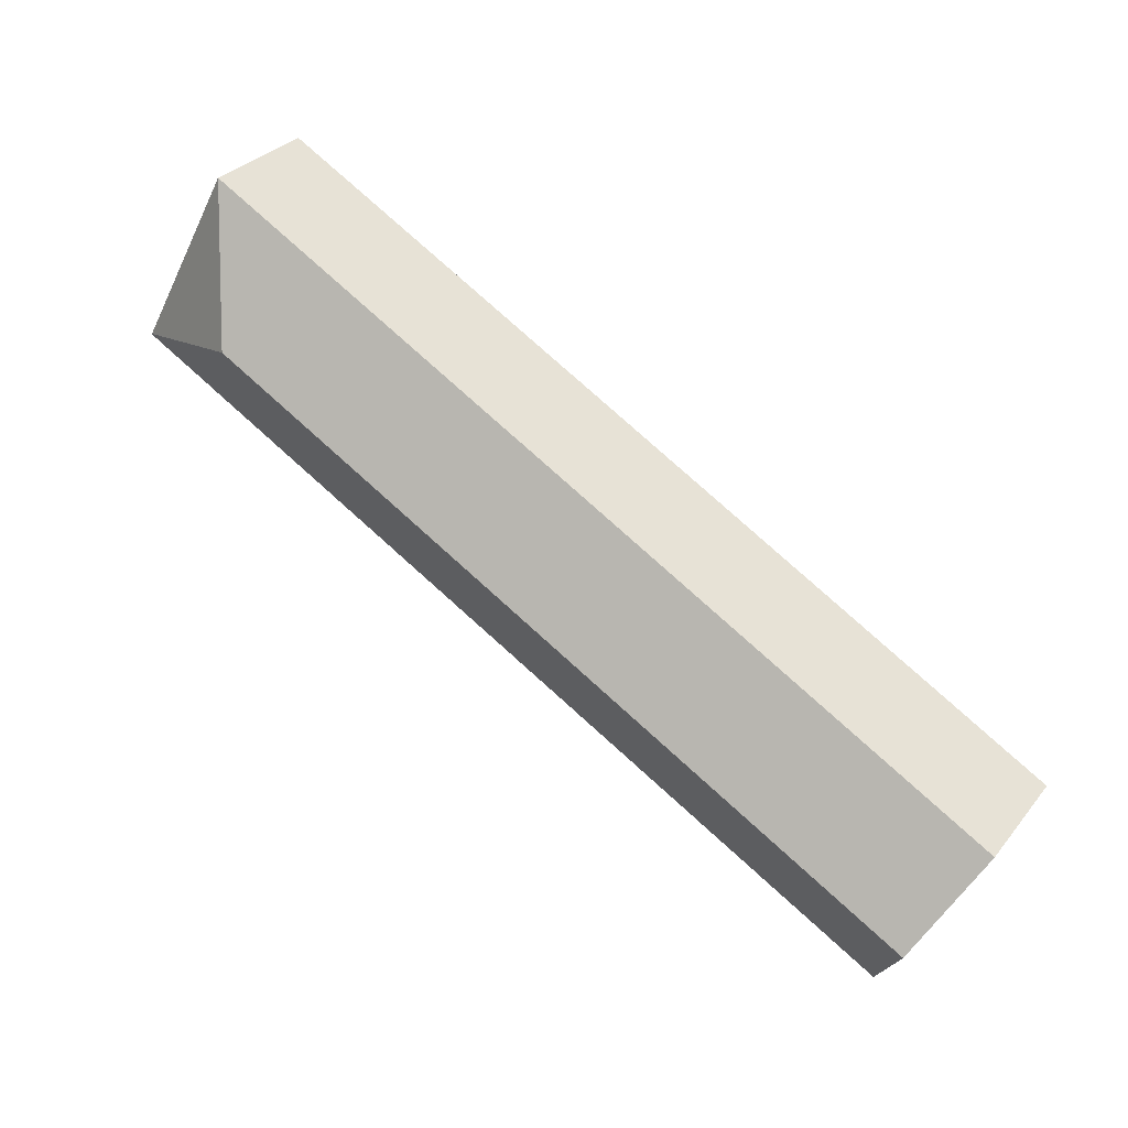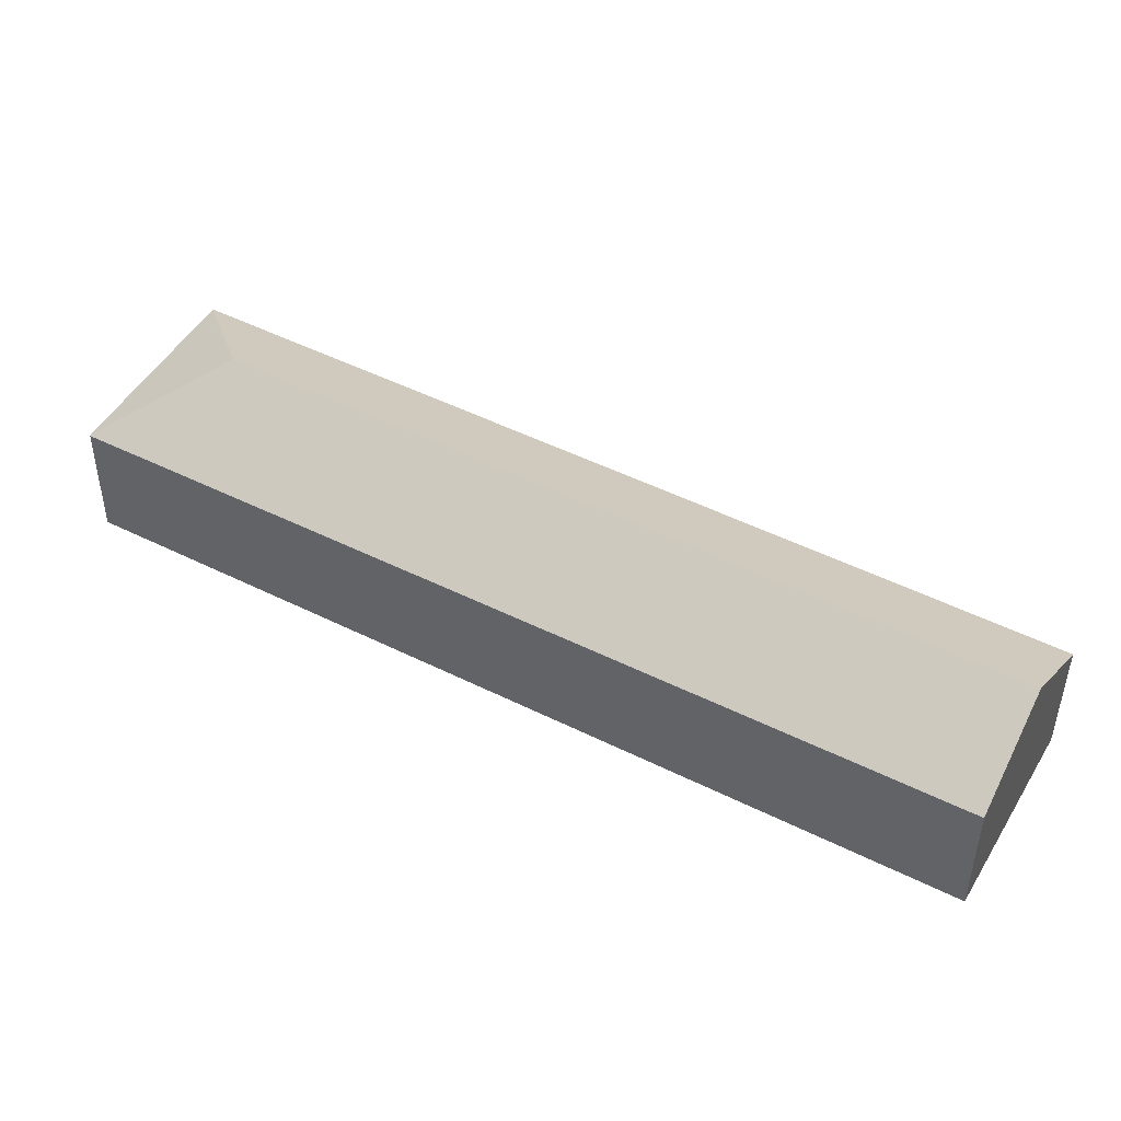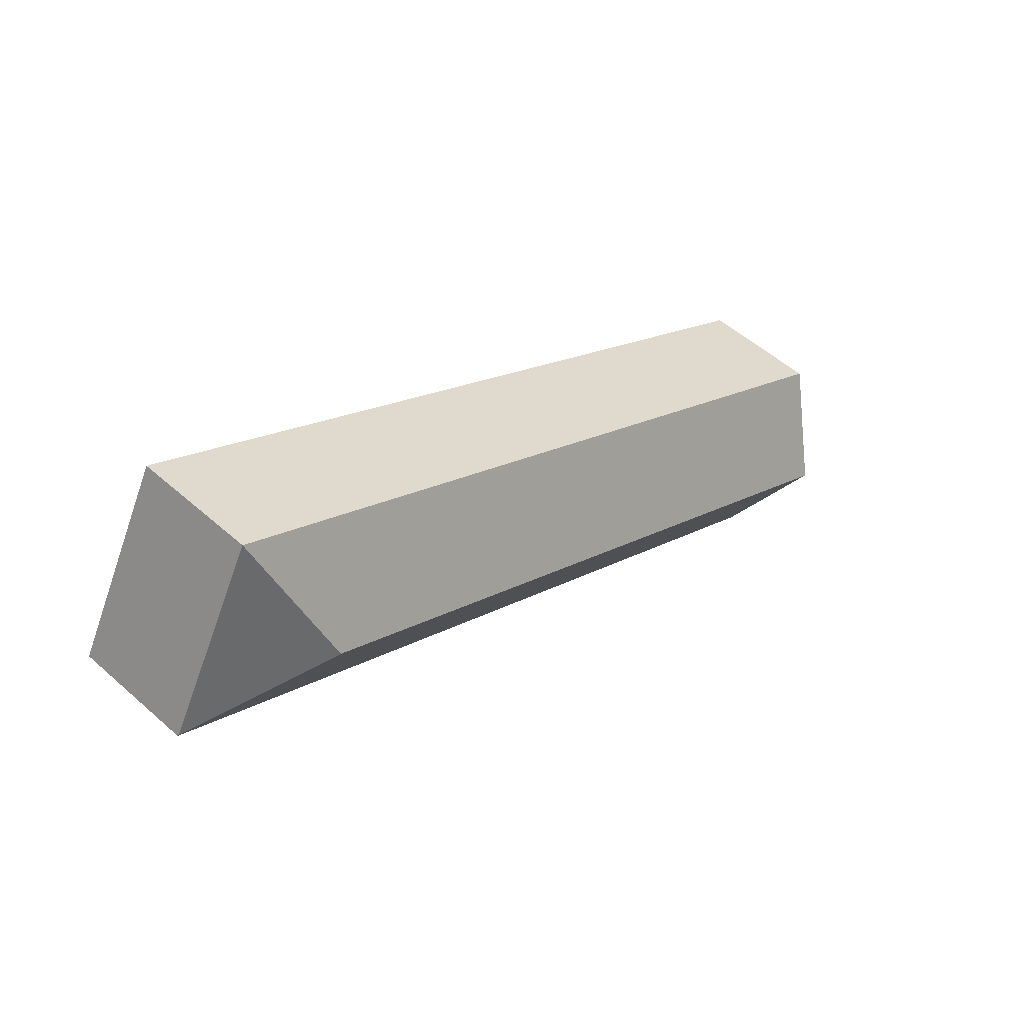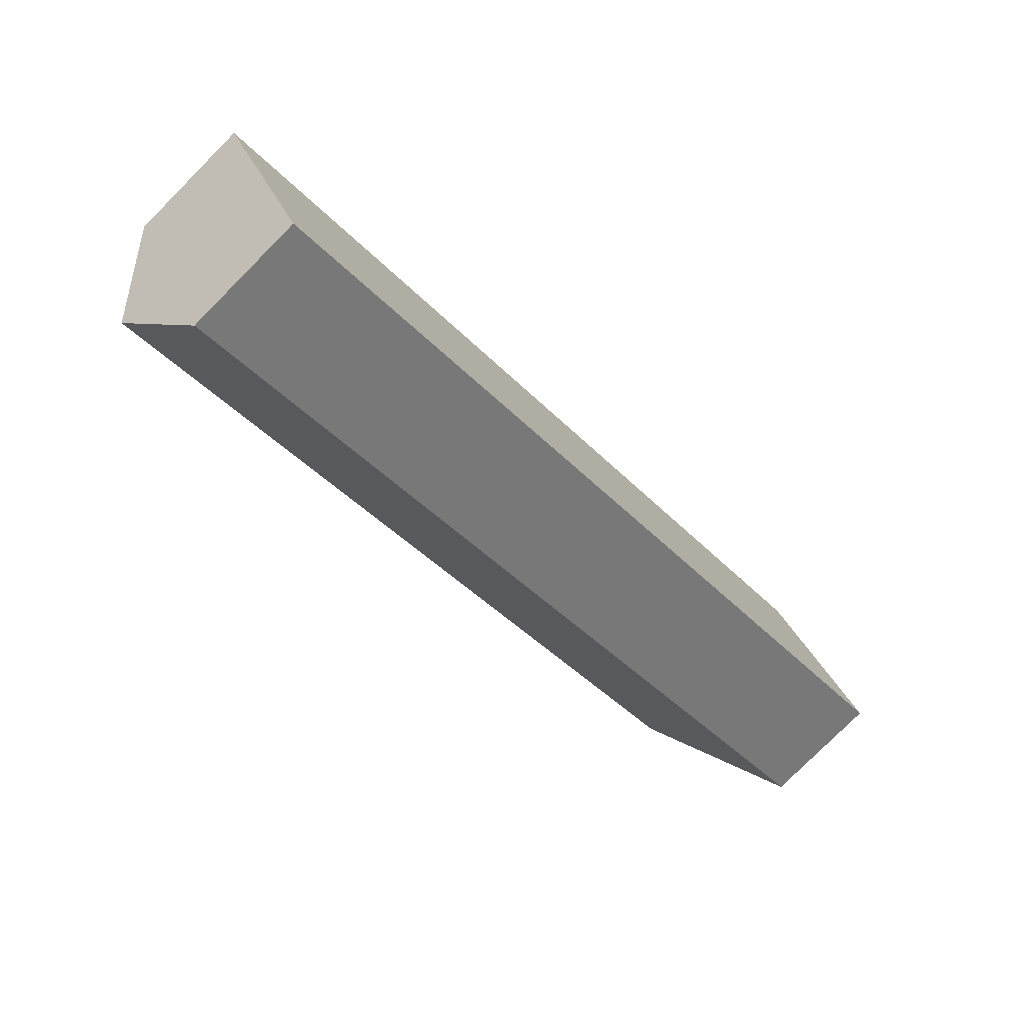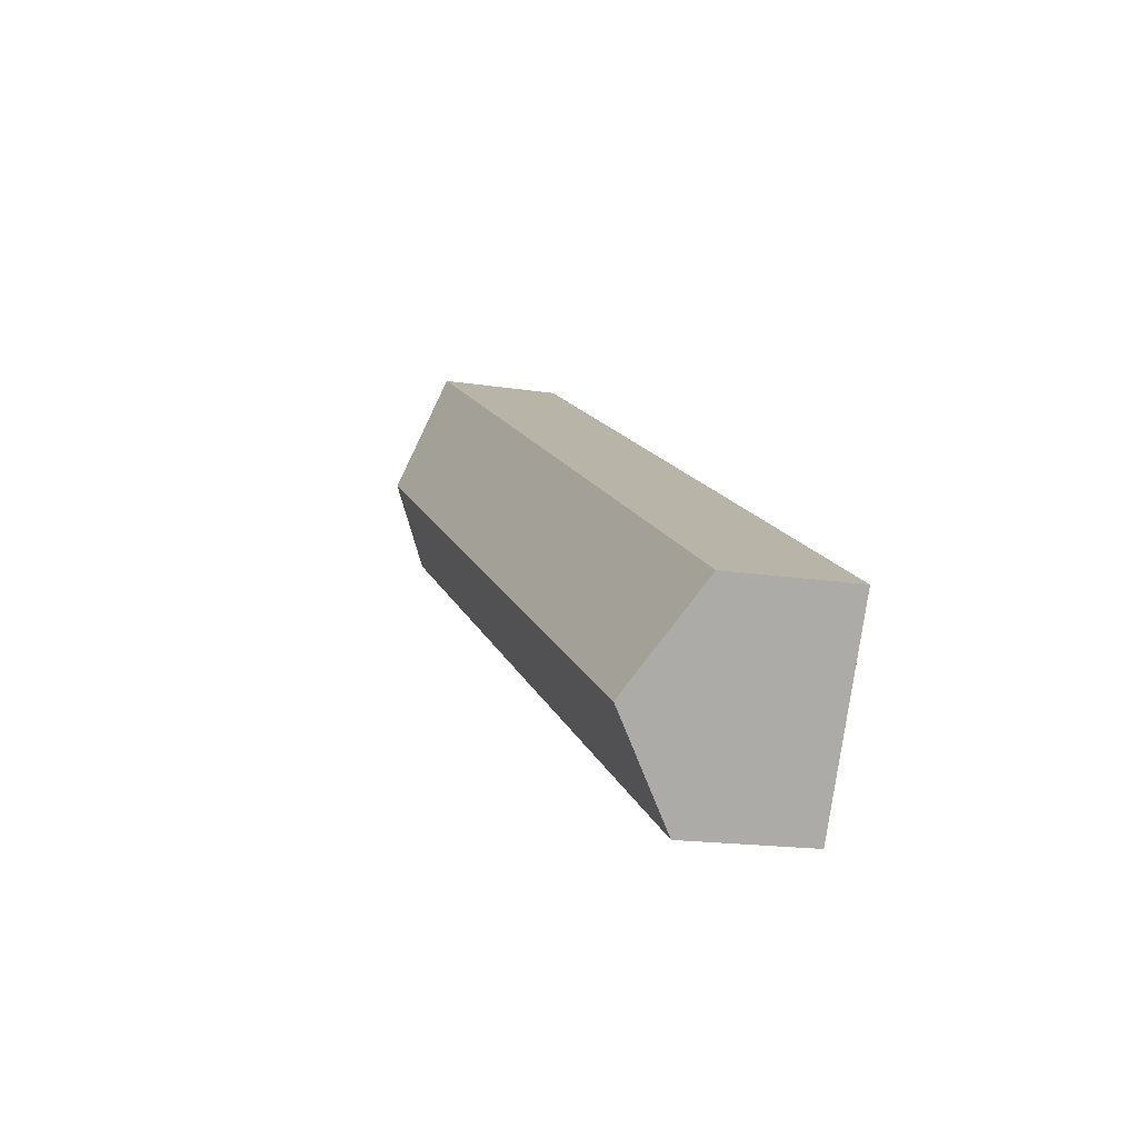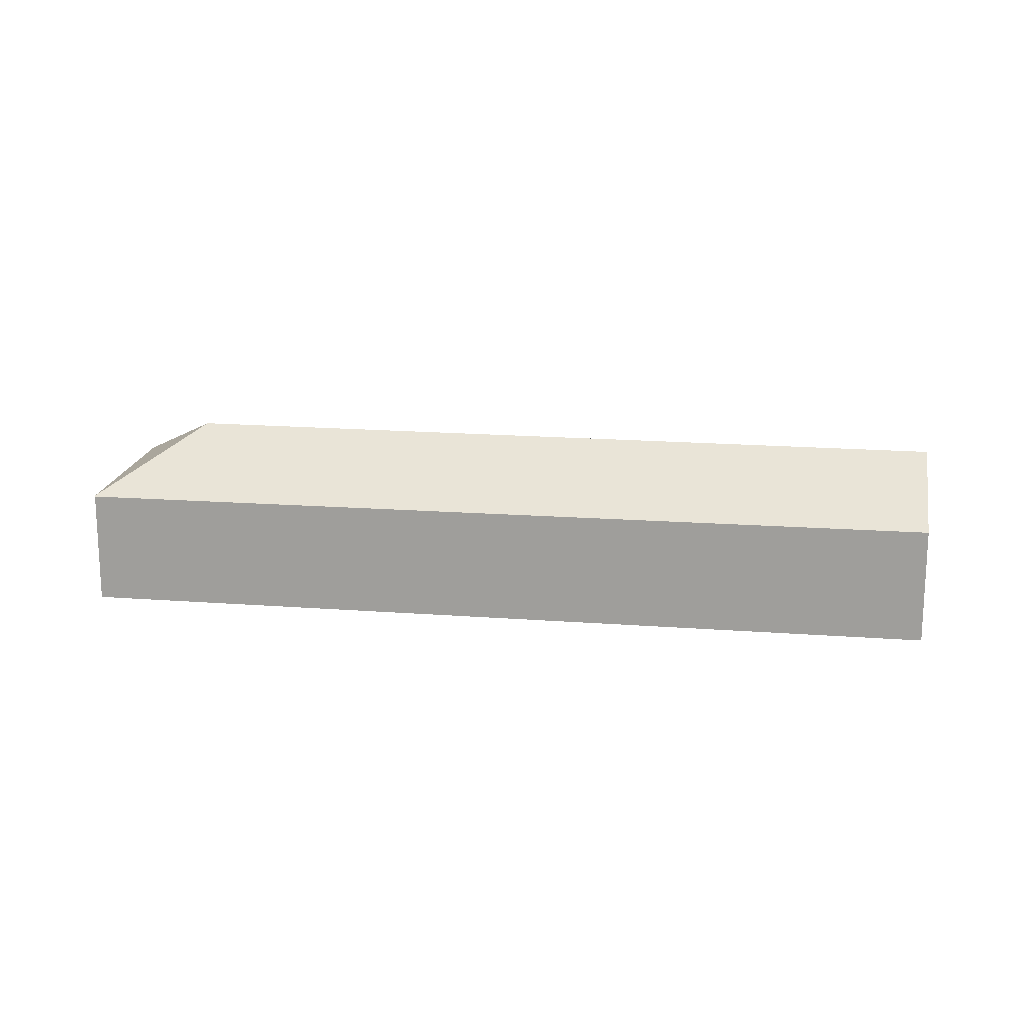
<metadata>
{"format":"obj","ext":"obj","renderer":"f3d","projection":"perspective","resolution":1024,"background":"white","views":[{"elev":30.8,"azim":-148.6,"up":"+Z"},{"elev":-42.5,"azim":179.8,"up":"+Z"},{"elev":52.7,"azim":133.6,"up":"+Z"},{"elev":-78.5,"azim":-44.9,"up":"+Z"},{"elev":-17.3,"azim":-107.3,"up":"+Z"},{"elev":17.3,"azim":159.3,"up":"+Y"}]}
</metadata>
<code>
v  79.13 10.54 23.88
v  79.14 10.53 23.86
v  71.58 10.54 19.61
v  4.432 16 -7.867
v  10.32 10.67 -14.79
v  8.808 10.67 -15.64
v  66.89 16 27.45
v  79.08 10.6 23.97
v  0 10.6 6.492e-16
v  10.32 10.6 5.836
v  70.19 10.6 39.69
v  70.22 10.6 39.71
v  70.41 10.6 39.81
v  70.61 10.6 39.45
v  78.35 10.6 25.3
v  78.94 10.6 24.24
v  8.808 9.574e-16 -15.64
v  10.32 9.054e-16 -14.79
v  71.58 -1.201e-15 19.61
v  79.14 -1.461e-15 23.86
v  4.432 4.817e-16 -7.867
v  0 0 0
v  10.32 -3.574e-16 5.836
v  70.19 -2.43e-15 39.69
v  70.41 -2.438e-15 39.81
v  70.22 -2.431e-15 39.71
v  70.61 -2.415e-15 39.45
v  78.35 -1.549e-15 25.3
v  79.08 -1.468e-15 23.97
v  78.94 -1.484e-15 24.24
v  79.13 -1.462e-15 23.88
g defaultobject
f 1 2 3
f 4 5 6
f 5 4 7
f 5 7 3
f 3 7 1
f 1 7 8
f 4 9 7
f 10 7 9
f 11 7 10
f 12 7 11
f 13 7 12
f 14 7 13
f 7 14 15
f 7 15 16
f 7 16 8
f 5 17 6
f 17 5 18
f 18 5 3
f 18 3 19
f 19 3 2
f 19 2 20
f 17 4 6
f 4 17 9
f 9 17 21
f 9 21 22
f 22 10 9
f 10 22 23
f 10 23 11
f 11 23 24
f 11 24 12
f 12 24 13
f 13 24 25
f 25 24 26
f 25 14 13
f 14 25 15
f 15 25 27
f 15 27 28
f 15 28 16
f 16 28 8
f 8 28 1
f 1 28 2
f 2 28 29
f 2 29 20
f 29 28 30
f 20 29 31
f 26 27 25
f 27 26 28
f 28 26 24
f 28 24 23
f 28 23 30
f 30 23 20
f 20 23 19
f 19 23 18
f 18 23 22
f 18 22 21
f 18 21 17

</code>
